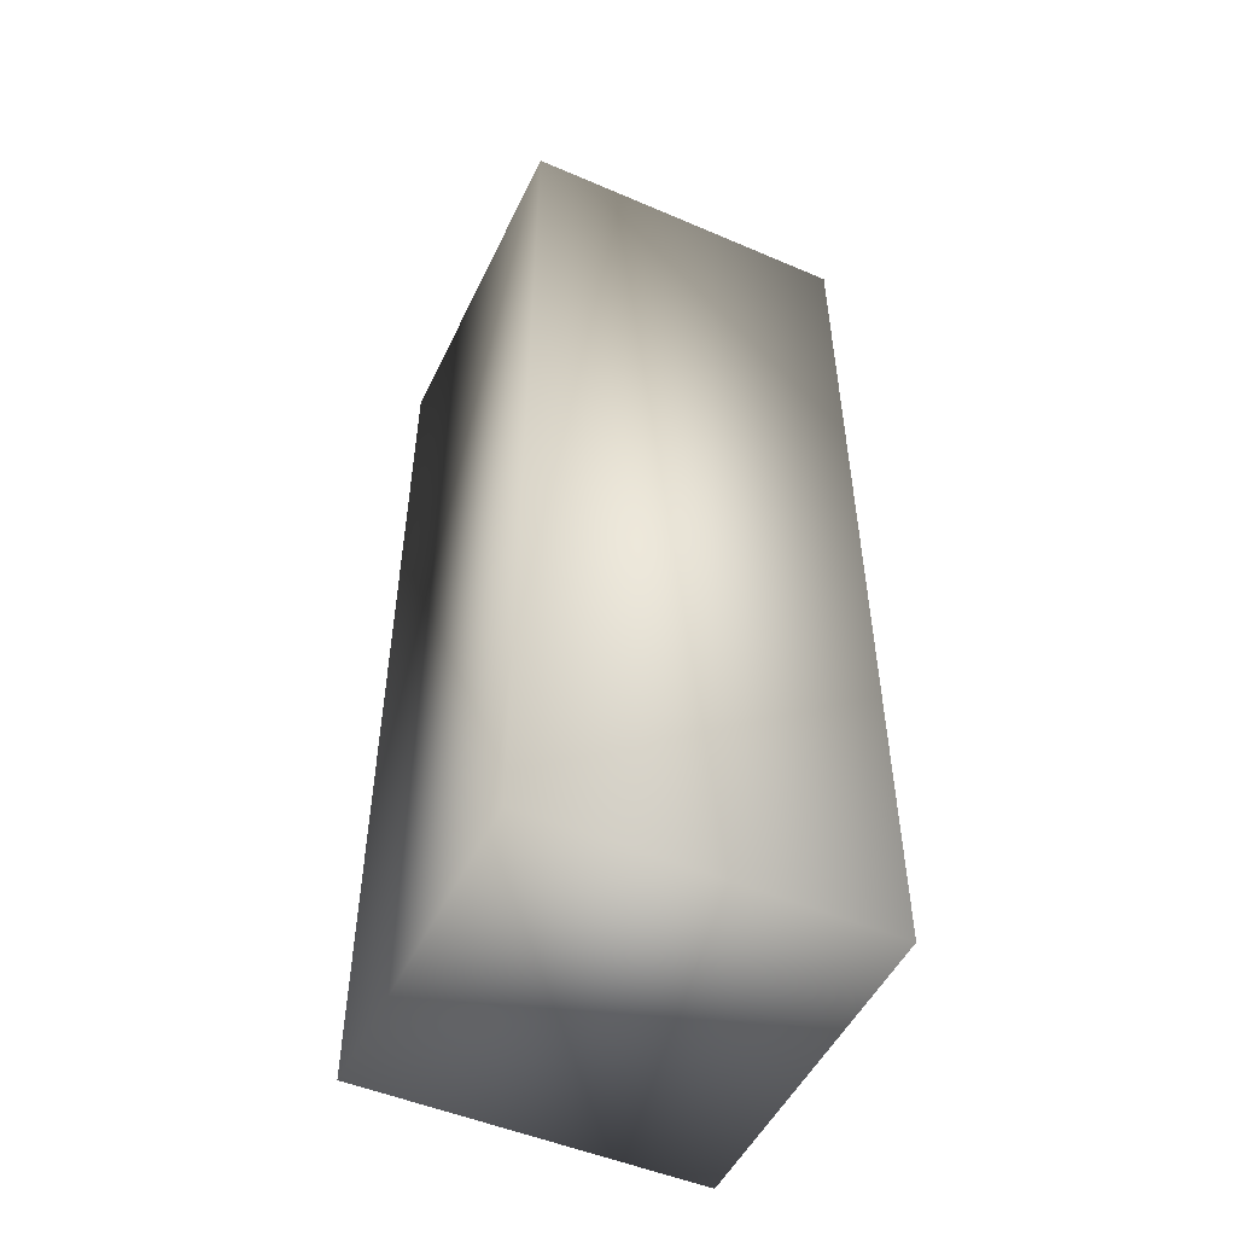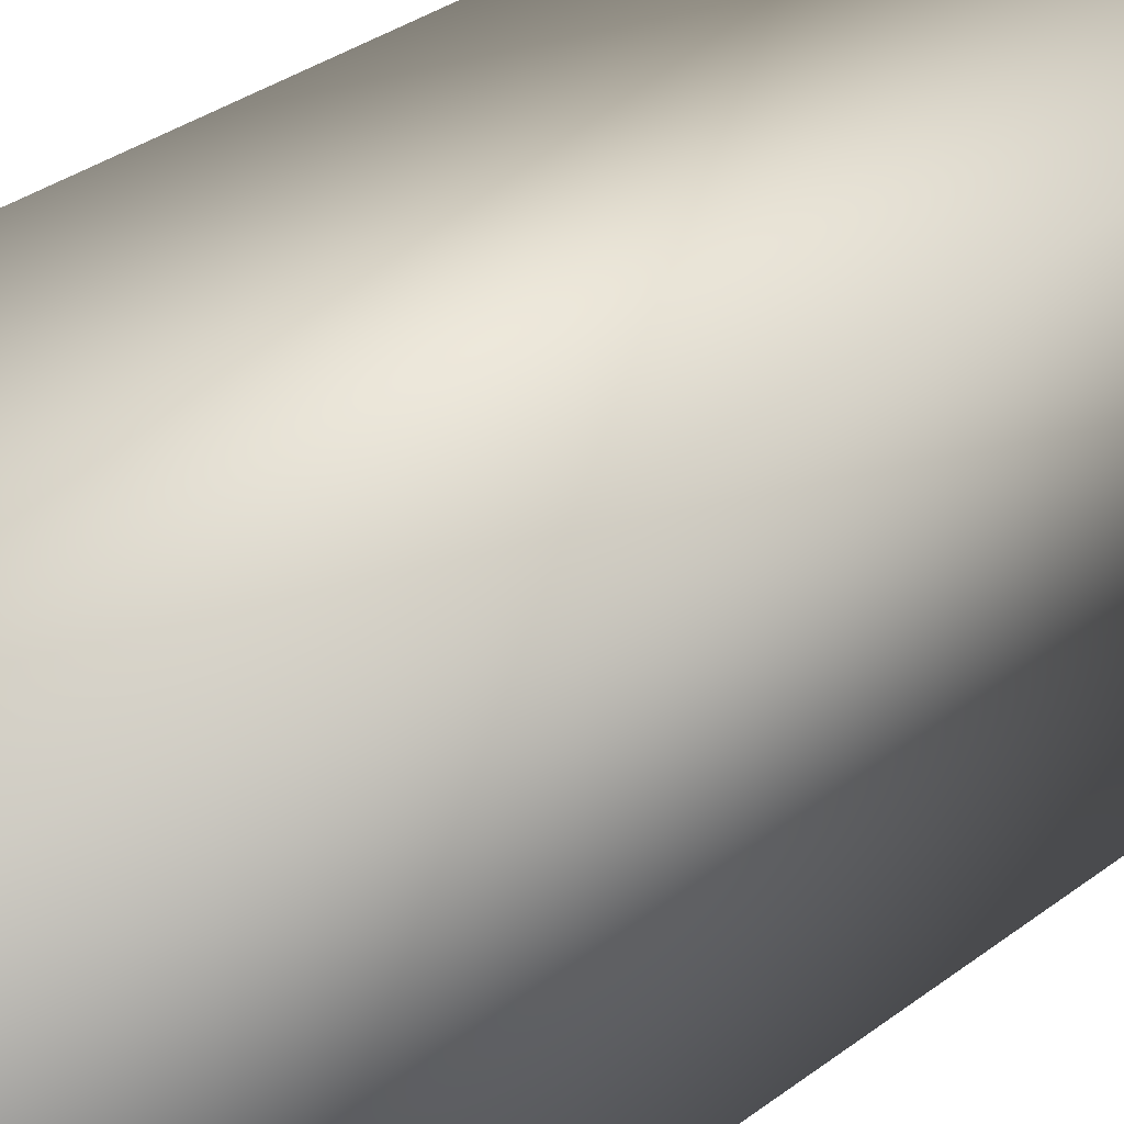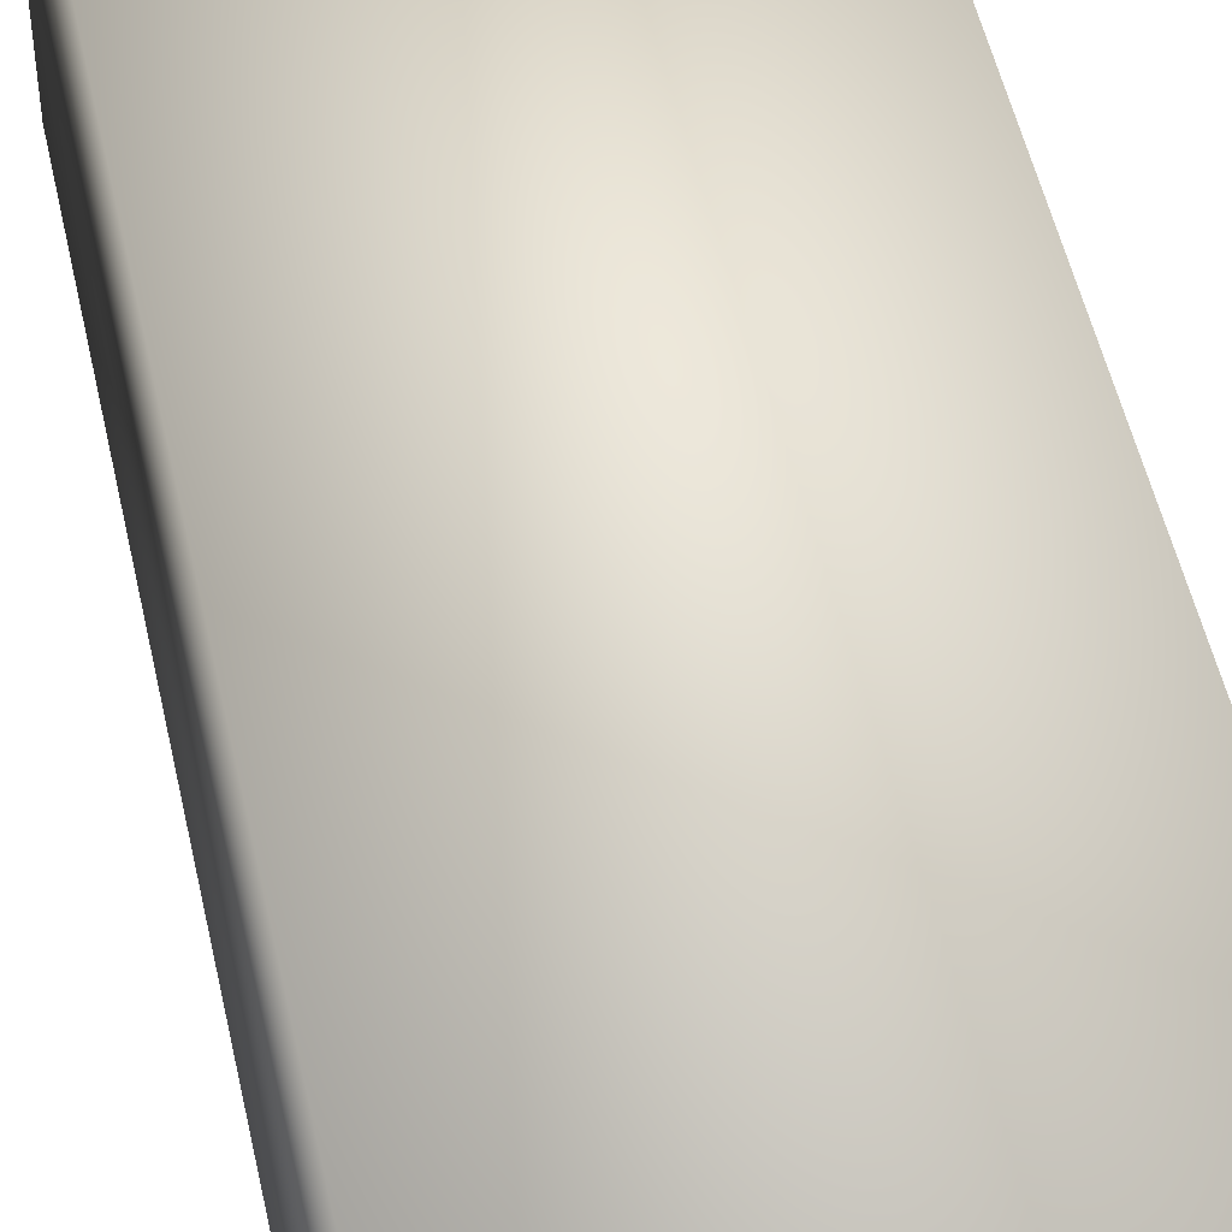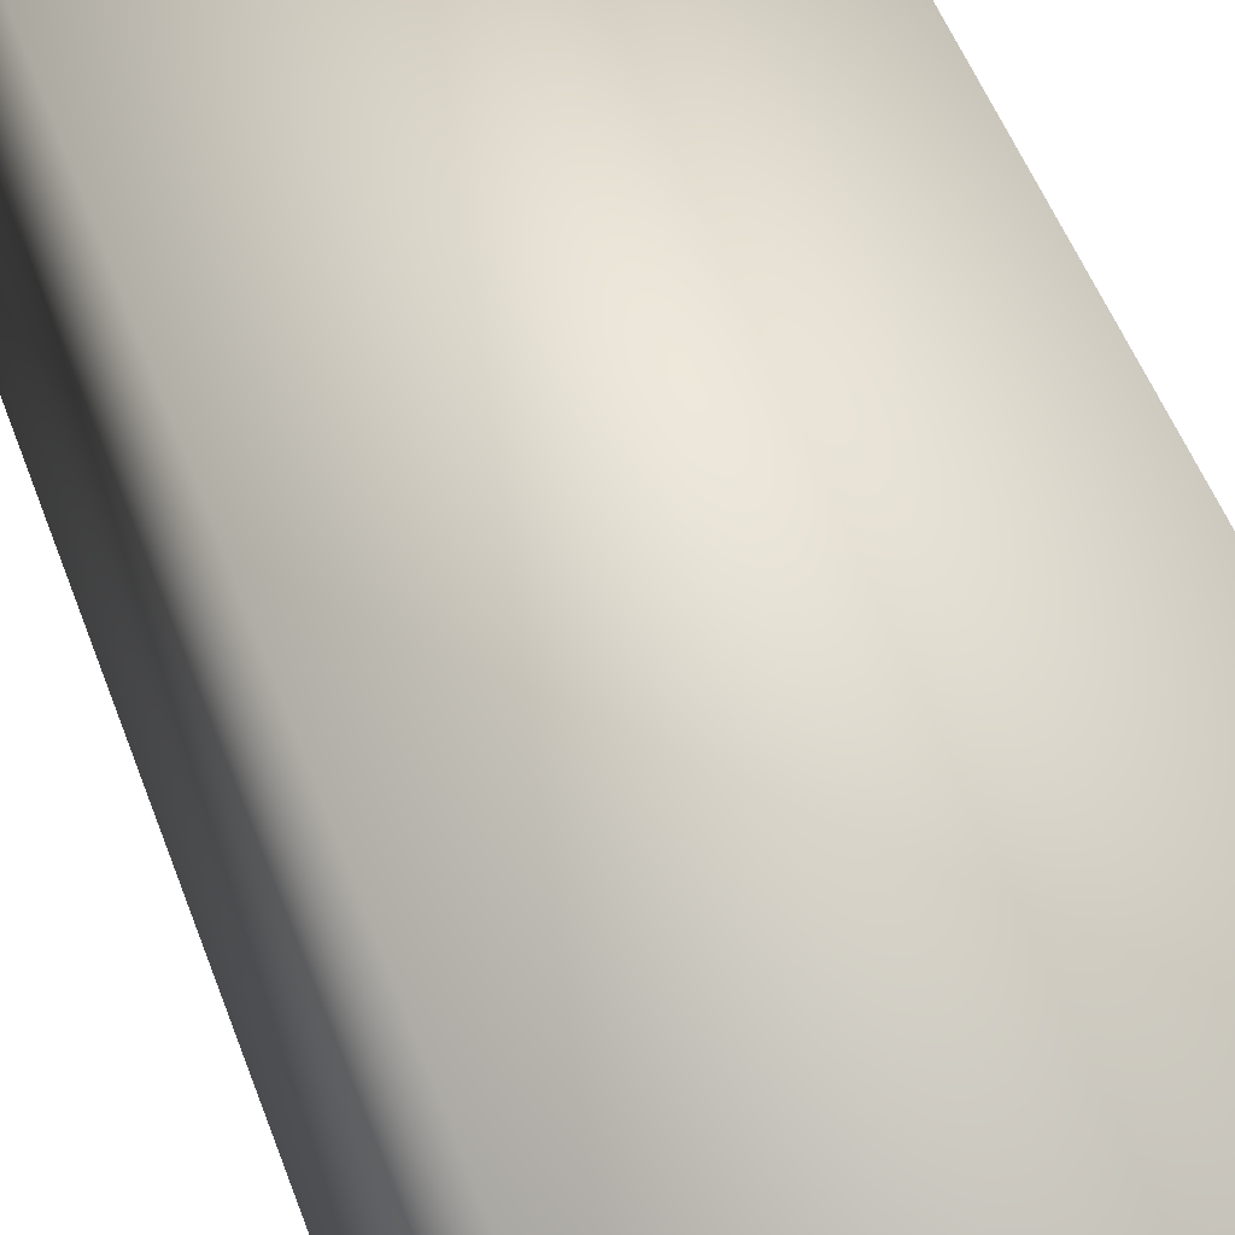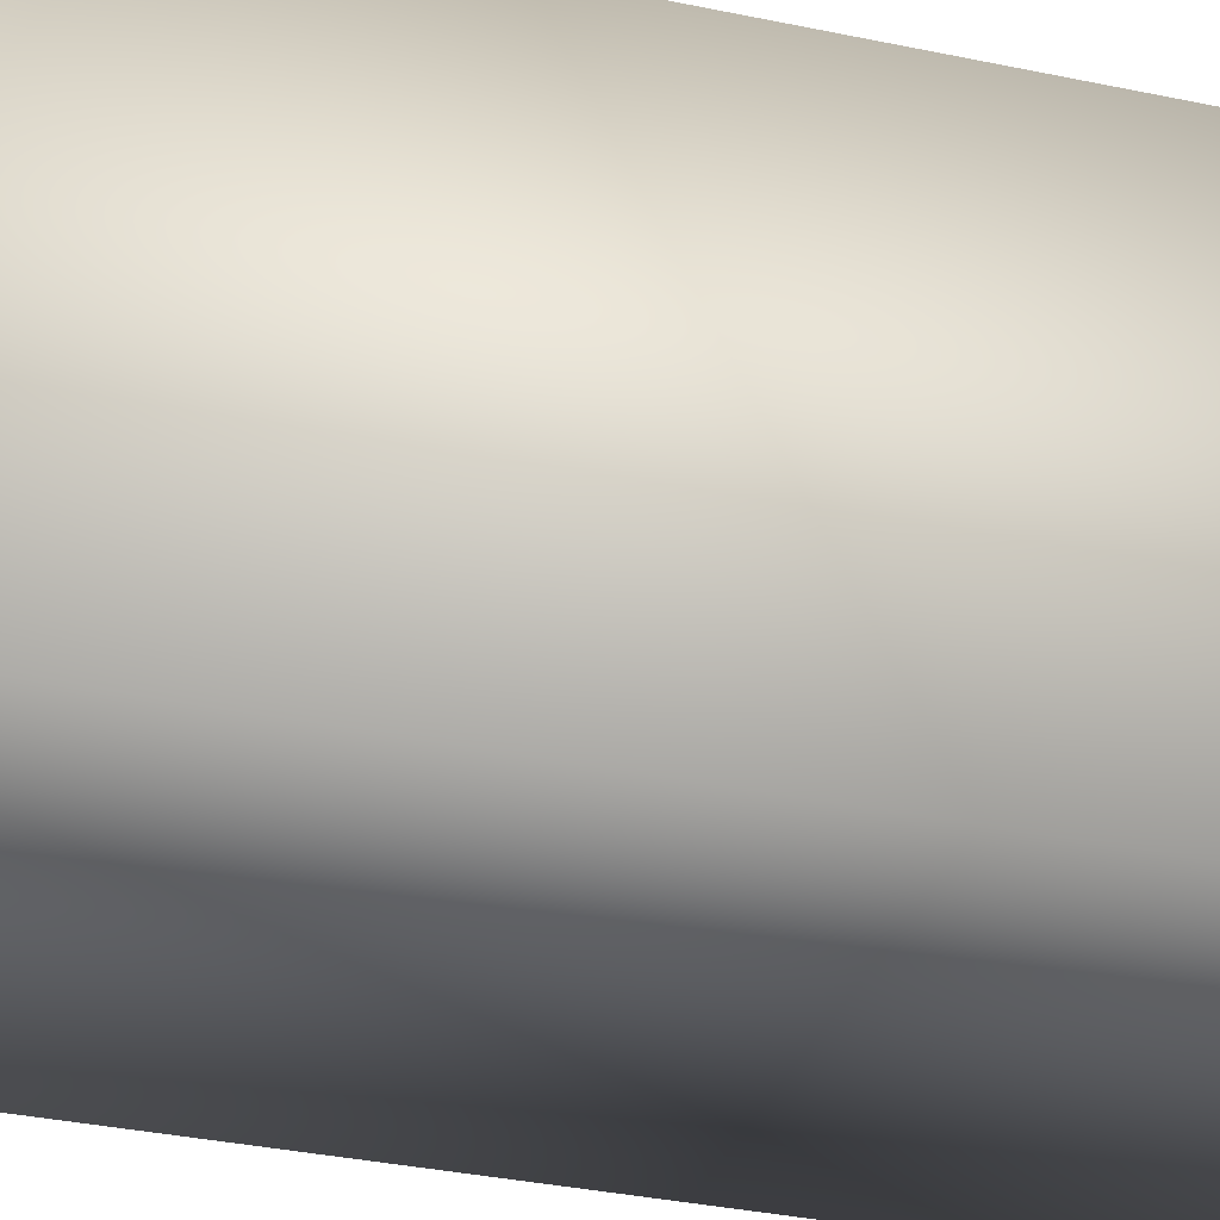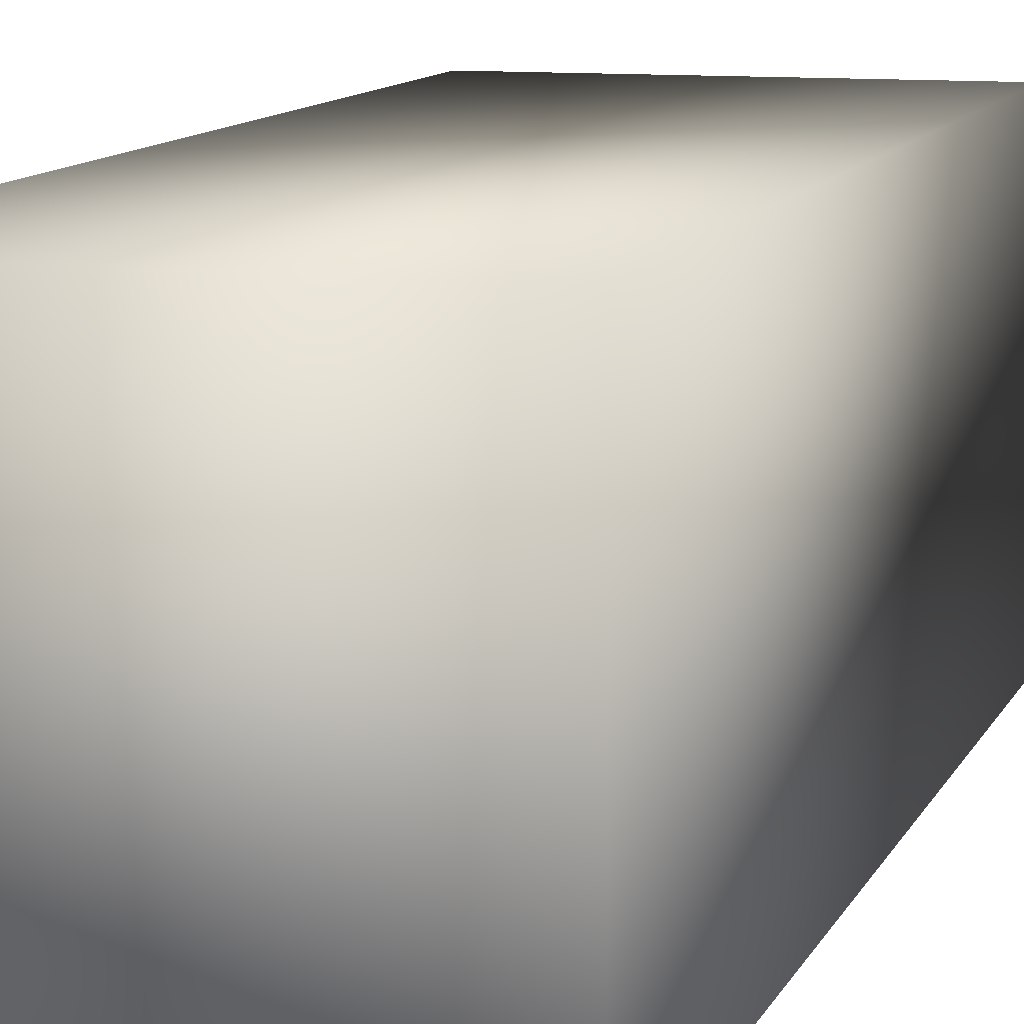
<metadata>
{"format":"obj","ext":"obj","renderer":"f3d","projection":"perspective","resolution":1024,"background":"white","views":[{"elev":-50.5,"azim":-115.1,"up":"+Y"},{"elev":31.6,"azim":-137.3,"up":"+Z"},{"elev":50.5,"azim":-12.1,"up":"+Z"},{"elev":48.1,"azim":-18.8,"up":"+Z"},{"elev":-30.7,"azim":72.5,"up":"+Z"},{"elev":9.8,"azim":-164.5,"up":"+Z"}]}
</metadata>
<code>
v  -3.5 0 3.5
v  -3.5 0 -3.5
v  3.5 0 -3.5
v  3.5 0 3.5
v  -3.5 20 3.5
v  3.5 20 3.5
v  3.5 20 -3.5
v  -3.5 20 -3.5
o Box009
g Box009
f 1 2 3 4
f 5 6 7 8
f 1 4 6 5
f 4 3 7 6
f 3 2 8 7
f 2 1 5 8

</code>
